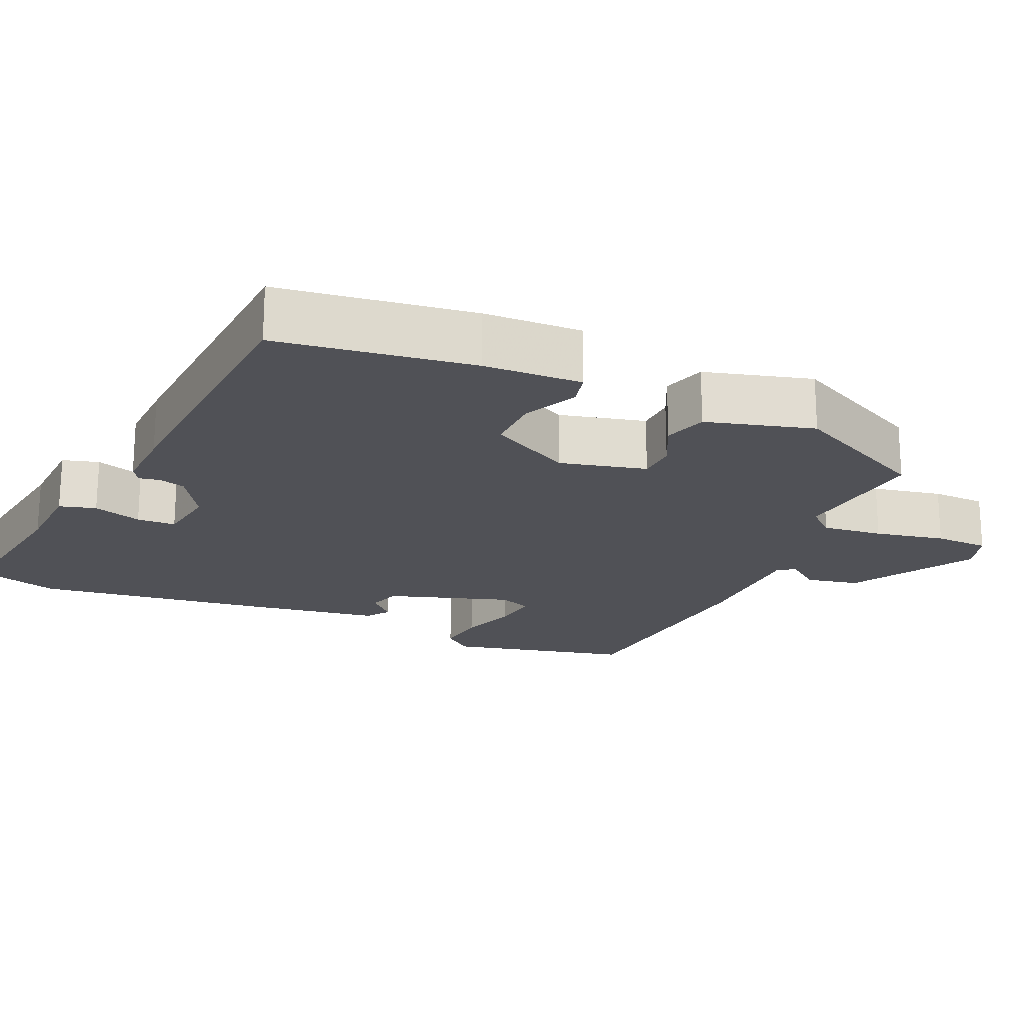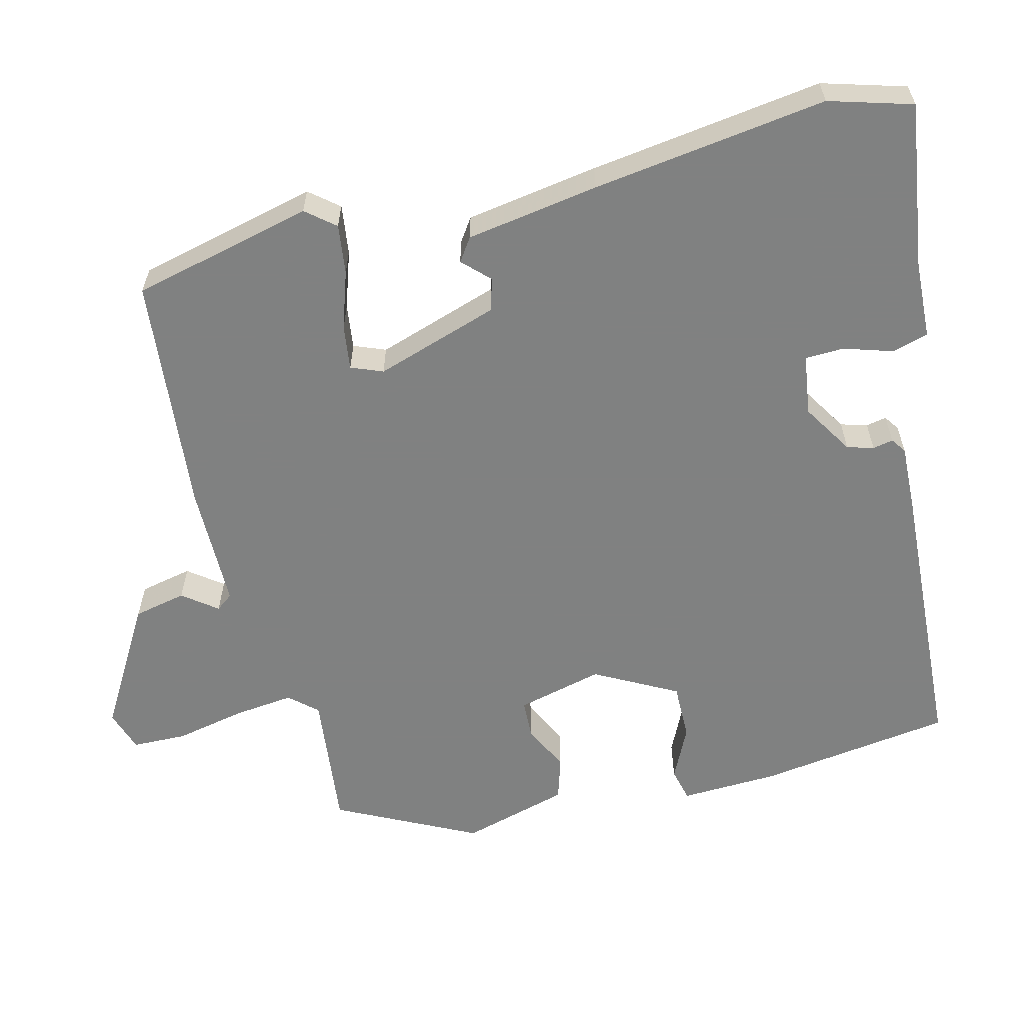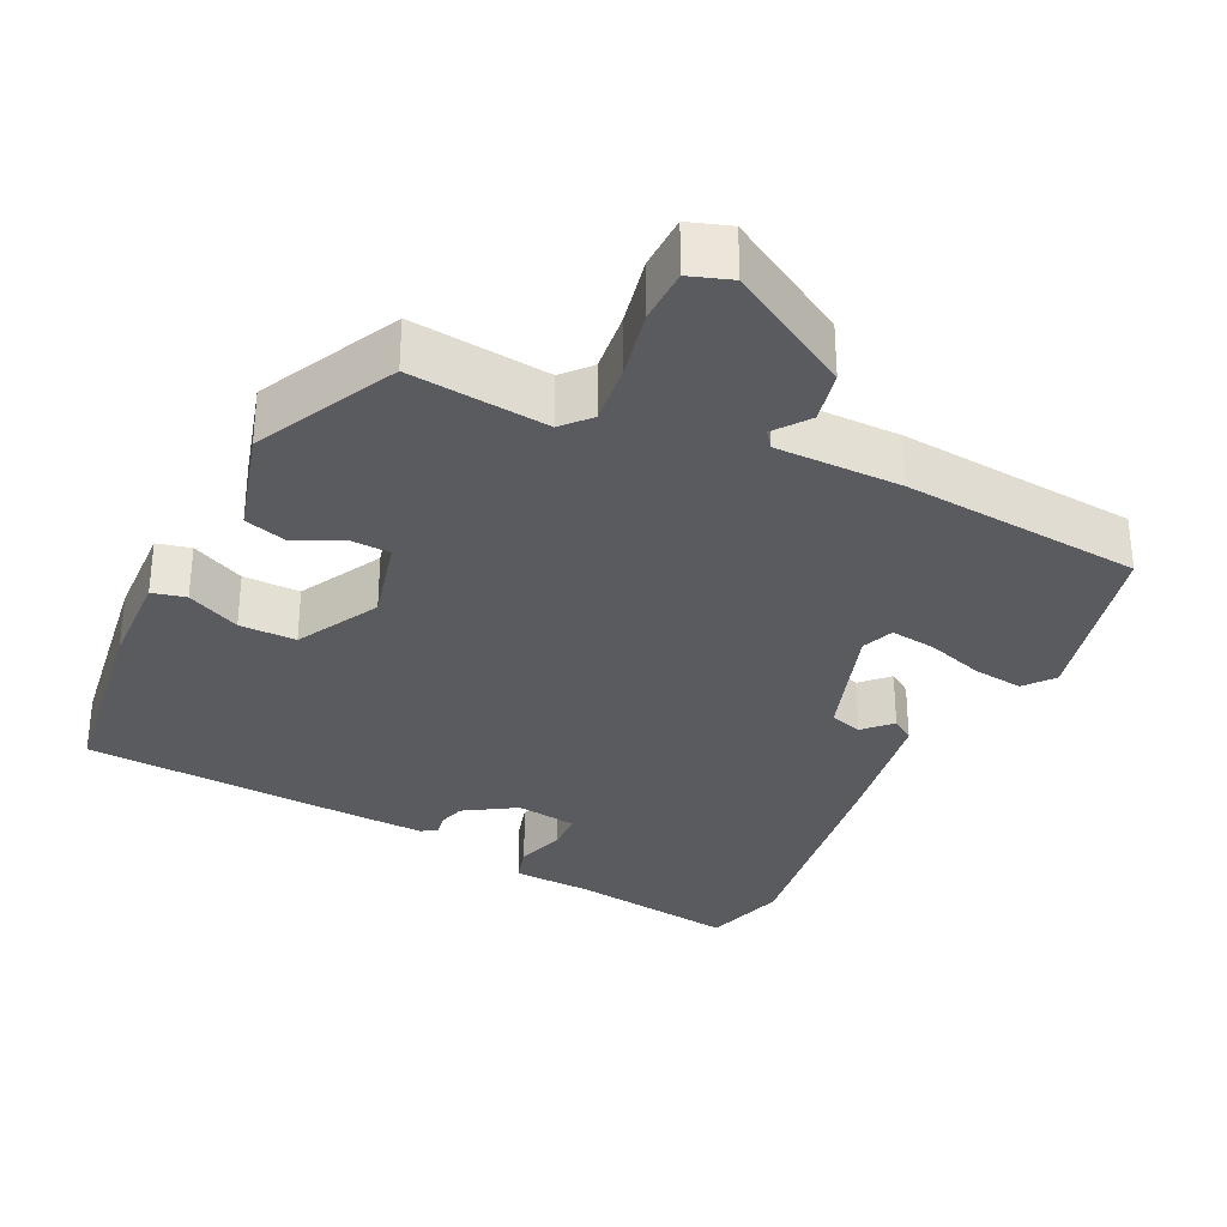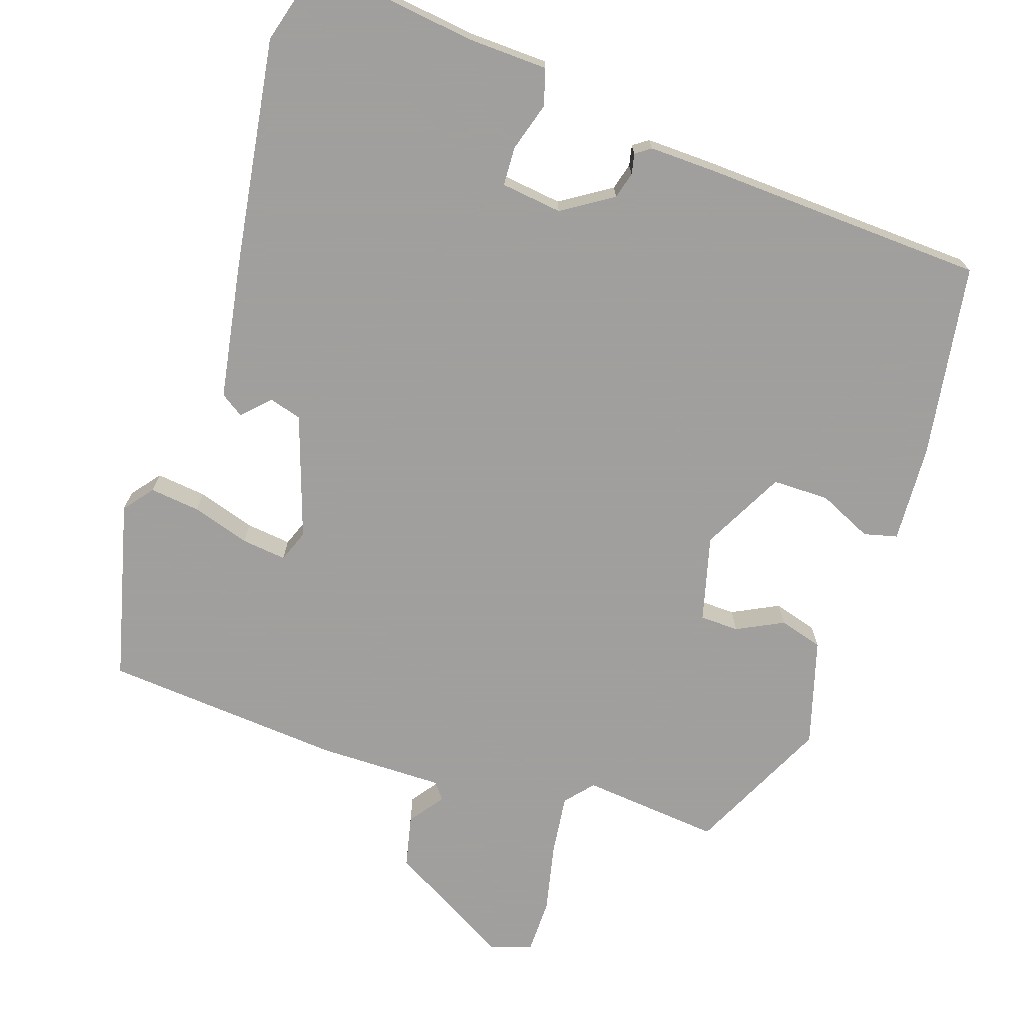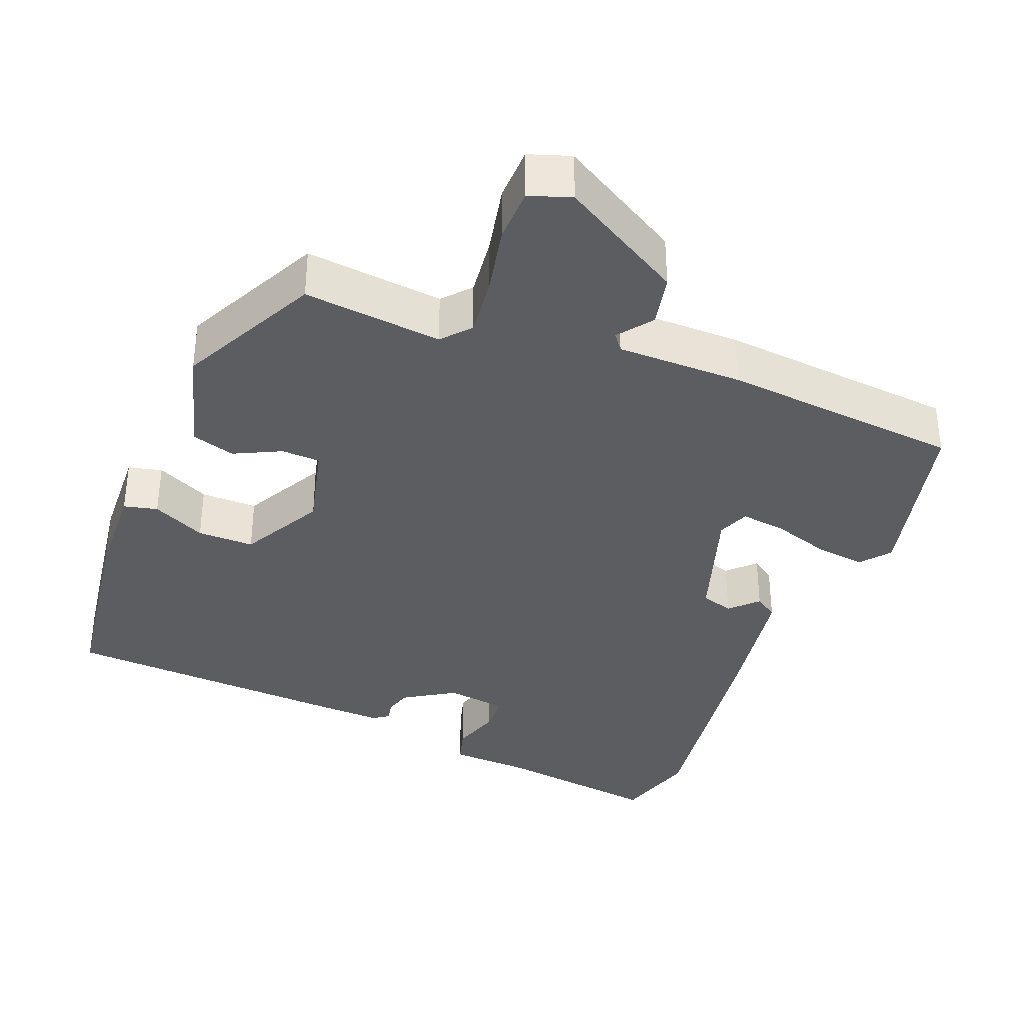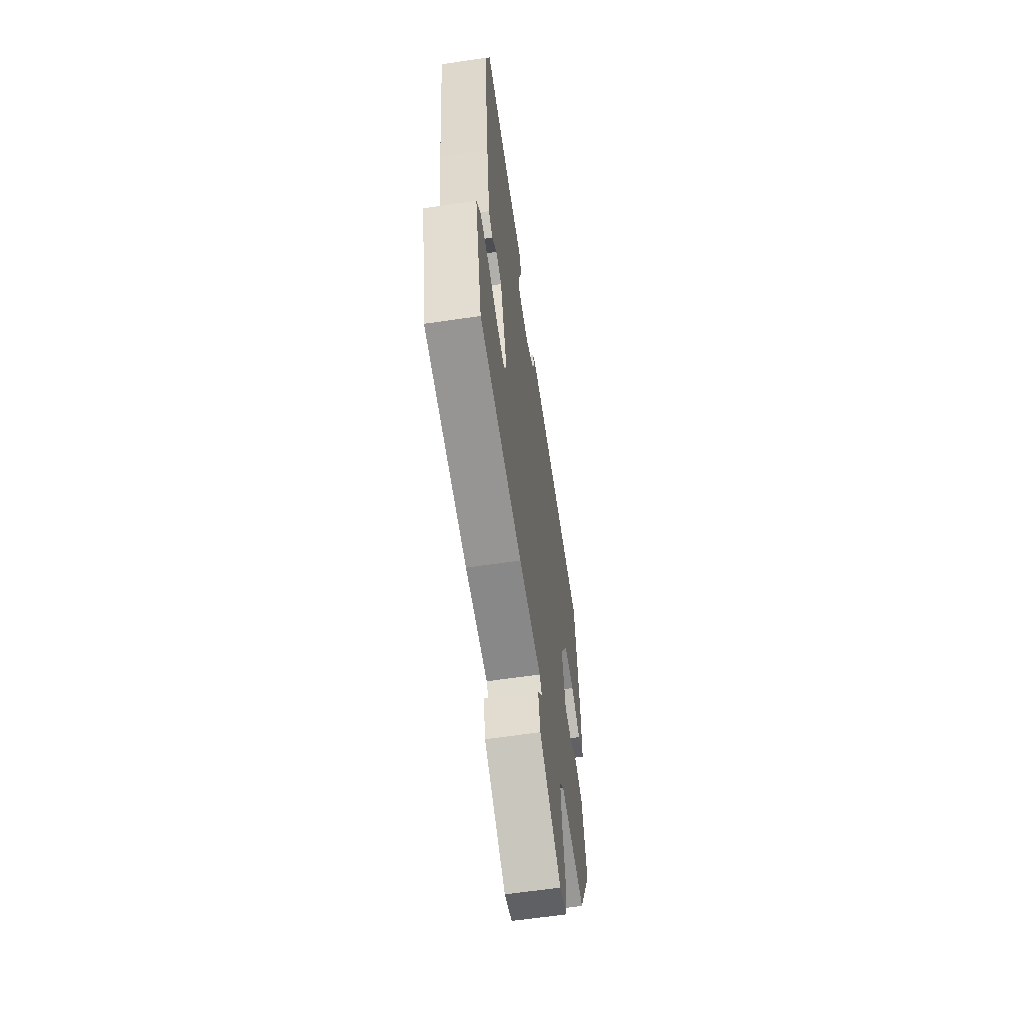
<metadata>
{"format":"obj","ext":"obj","renderer":"f3d","projection":"perspective","resolution":1024,"background":"white","views":[{"elev":-20.4,"azim":66.8,"up":"+Y"},{"elev":-60.3,"azim":-75.0,"up":"+Y"},{"elev":-32.0,"azim":155.3,"up":"+Y"},{"elev":-71.5,"azim":-16.8,"up":"+Y"},{"elev":-36.1,"azim":159.5,"up":"+Y"},{"elev":-61.4,"azim":-81.4,"up":"+Z"}]}
</metadata>
<code>
v -0.489 0.07 -0.5
v -0.544 0.07 -0.252
v -0.511 0.07 -0.213
v -0.443 0.07 -0.223
v -0.365 0.07 -0.25
v -0.304 0.07 -0.259
v -0.286 0.07 -0.216
v -0.338 0.07 -0.047
v -0.382 0.07 -0.033
v -0.418 0.07 -0.068
v -0.449 0.07 -0.046
v -0.475 0.07 0.136
v -0.514 0.07 0.456
v -0.479 0.07 0.569
v -0.254 0.07 0.533
v -0.146 0.07 0.526
v -0.133 0.07 0.476
v -0.155 0.07 0.41
v -0.154 0.07 0.357
v -0.071 0.07 0.344
v -0.001 0.07 0.386
v 0.01 0.07 0.422
v 0.005 0.07 0.45
v 0.026 0.07 0.464
v 0.116 0.07 0.459
v 0.503 0.07 0.43
v 0.536 0.07 0.164
v 0.539 0.07 0.03
v 0.493 0.07 0.02
v 0.421 0.07 0.056
v 0.344 0.07 0.058
v 0.282 0.07 -0.053
v 0.309 0.07 -0.171
v 0.362 0.07 -0.174
v 0.426 0.07 -0.144
v 0.485 0.07 -0.163
v 0.523 0.07 -0.31
v 0.425 0.07 -0.499
v 0.237 0.07 -0.475
v 0.203 0.07 -0.512
v 0.211 0.07 -0.595
v 0.229 0.07 -0.69
v 0.226 0.07 -0.764
v 0.169 0.07 -0.782
v 0.003 0.07 -0.681
v -0.011 0.07 -0.609
v 0.025 0.07 -0.563
v 0.008 0.07 -0.54
v -0.163 0.07 -0.536
v -0.489 0 -0.5
v -0.544 0 -0.252
v -0.511 0 -0.213
v -0.443 0 -0.223
v -0.365 0 -0.25
v -0.304 0 -0.259
v -0.286 0 -0.216
v -0.338 0 -0.047
v -0.382 0 -0.033
v -0.418 0 -0.068
v -0.449 0 -0.046
v -0.475 0 0.136
v -0.514 0 0.456
v -0.479 0 0.569
v -0.254 0 0.533
v -0.146 0 0.526
v -0.133 0 0.476
v -0.155 0 0.41
v -0.154 0 0.357
v -0.071 0 0.344
v -0.001 0 0.386
v 0.01 0 0.422
v 0.005 0 0.45
v 0.026 0 0.464
v 0.116 0 0.459
v 0.503 0 0.43
v 0.536 0 0.164
v 0.539 0 0.03
v 0.493 0 0.02
v 0.421 0 0.056
v 0.344 0 0.058
v 0.282 0 -0.053
v 0.309 0 -0.171
v 0.362 0 -0.174
v 0.426 0 -0.144
v 0.485 0 -0.163
v 0.523 0 -0.31
v 0.425 0 -0.499
v 0.237 0 -0.475
v 0.203 0 -0.512
v 0.211 0 -0.595
v 0.229 0 -0.69
v 0.226 0 -0.764
v 0.169 0 -0.782
v 0.003 0 -0.681
v -0.011 0 -0.609
v 0.025 0 -0.563
v 0.008 0 -0.54
v -0.163 0 -0.536
f 48 49 1 2
f 44 45 46 47
f 42 43 44 47
f 41 42 47 48
f 40 41 48 2
f 36 37 38 39
f 34 35 36 39
f 33 34 39 40
f 32 33 40
f 27 28 29 30
f 27 30 31
f 26 27 31
f 25 26 31 32
f 22 23 24 25
f 21 22 25 32
f 15 16 17 18
f 15 18 19
f 14 15 19
f 13 14 19
f 12 13 19
f 9 10 11 12
f 8 9 12 19
f 7 8 19 20
f 2 3 4 5
f 2 5 6
f 40 2 6
f 32 40 6 7
f 7 20 21 32
f 51 50 98 97
f 96 95 94 93
f 96 93 92 91
f 97 96 91 90
f 51 97 90 89
f 88 87 86 85
f 88 85 84 83
f 89 88 83 82
f 89 82 81
f 79 78 77 76
f 80 79 76
f 80 76 75
f 81 80 75 74
f 74 73 72 71
f 81 74 71 70
f 67 66 65 64
f 68 67 64
f 68 64 63
f 68 63 62
f 68 62 61
f 61 60 59 58
f 68 61 58 57
f 69 68 57 56
f 54 53 52 51
f 55 54 51
f 55 51 89
f 56 55 89 81
f 81 70 69 56
f 1 50 51 2
f 2 51 52 3
f 3 52 53 4
f 4 53 54 5
f 5 54 55 6
f 6 55 56 7
f 7 56 57 8
f 8 57 58 9
f 9 58 59 10
f 10 59 60 11
f 11 60 61 12
f 12 61 62 13
f 13 62 63 14
f 14 63 64 15
f 15 64 65 16
f 16 65 66 17
f 17 66 67 18
f 18 67 68 19
f 19 68 69 20
f 20 69 70 21
f 21 70 71 22
f 22 71 72 23
f 23 72 73 24
f 24 73 74 25
f 25 74 75 26
f 26 75 76 27
f 27 76 77 28
f 28 77 78 29
f 29 78 79 30
f 30 79 80 31
f 31 80 81 32
f 32 81 82 33
f 33 82 83 34
f 34 83 84 35
f 35 84 85 36
f 36 85 86 37
f 37 86 87 38
f 38 87 88 39
f 39 88 89 40
f 40 89 90 41
f 41 90 91 42
f 42 91 92 43
f 43 92 93 44
f 44 93 94 45
f 45 94 95 46
f 46 95 96 47
f 47 96 97 48
f 48 97 98 49
f 49 98 50 1

</code>
